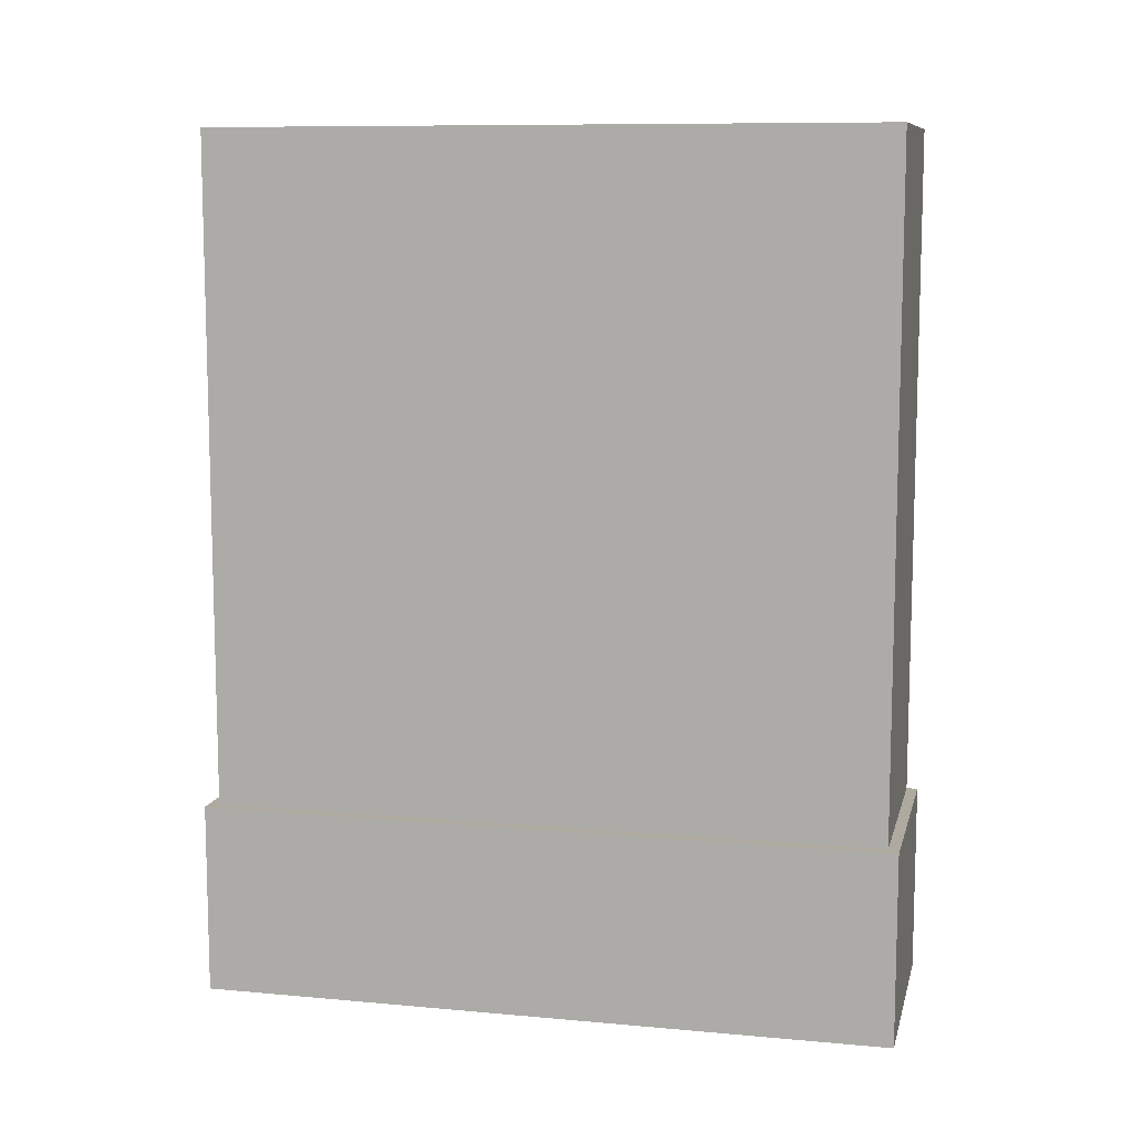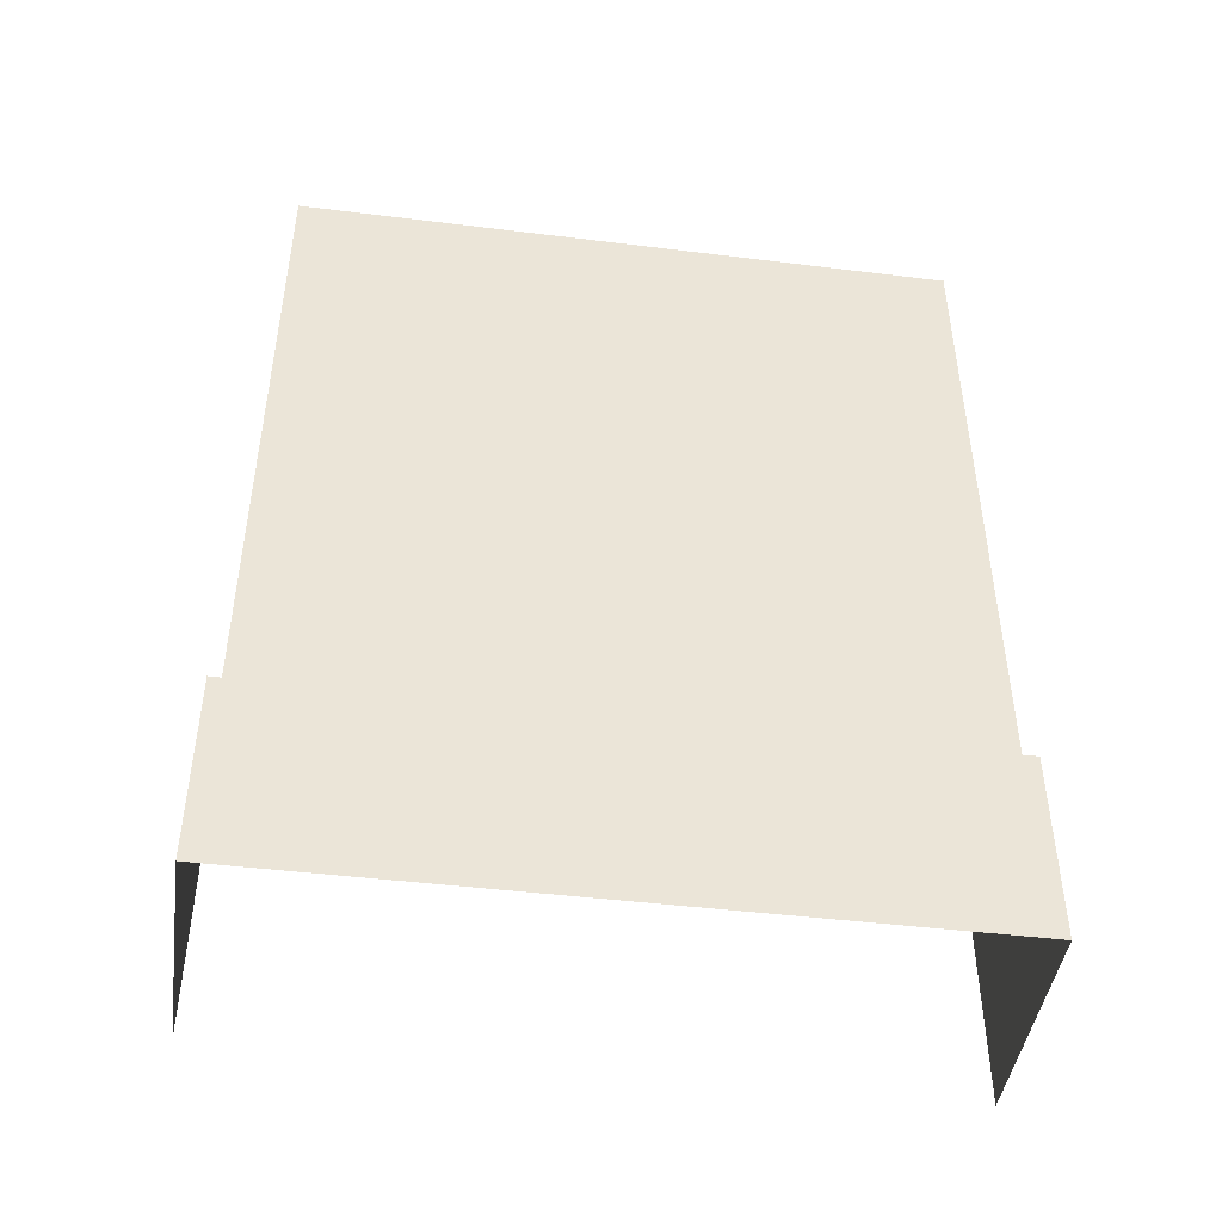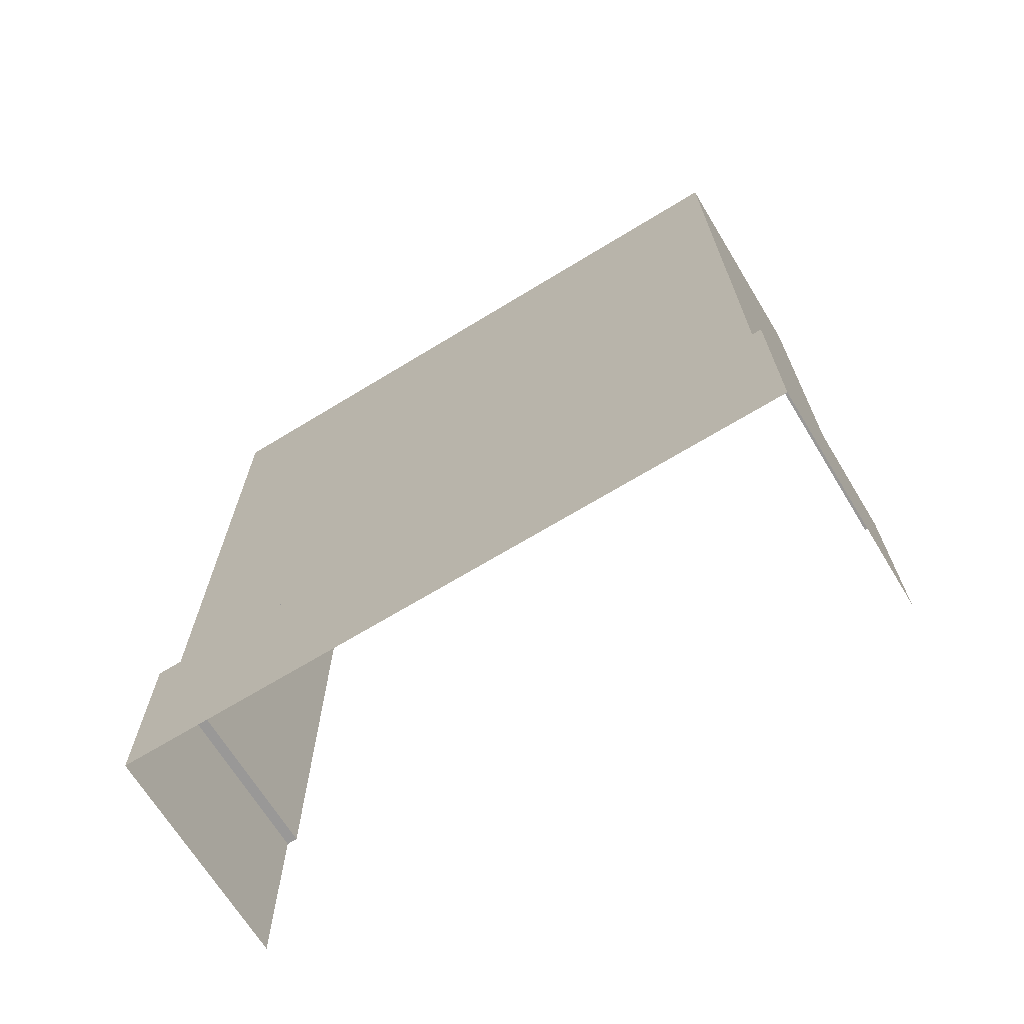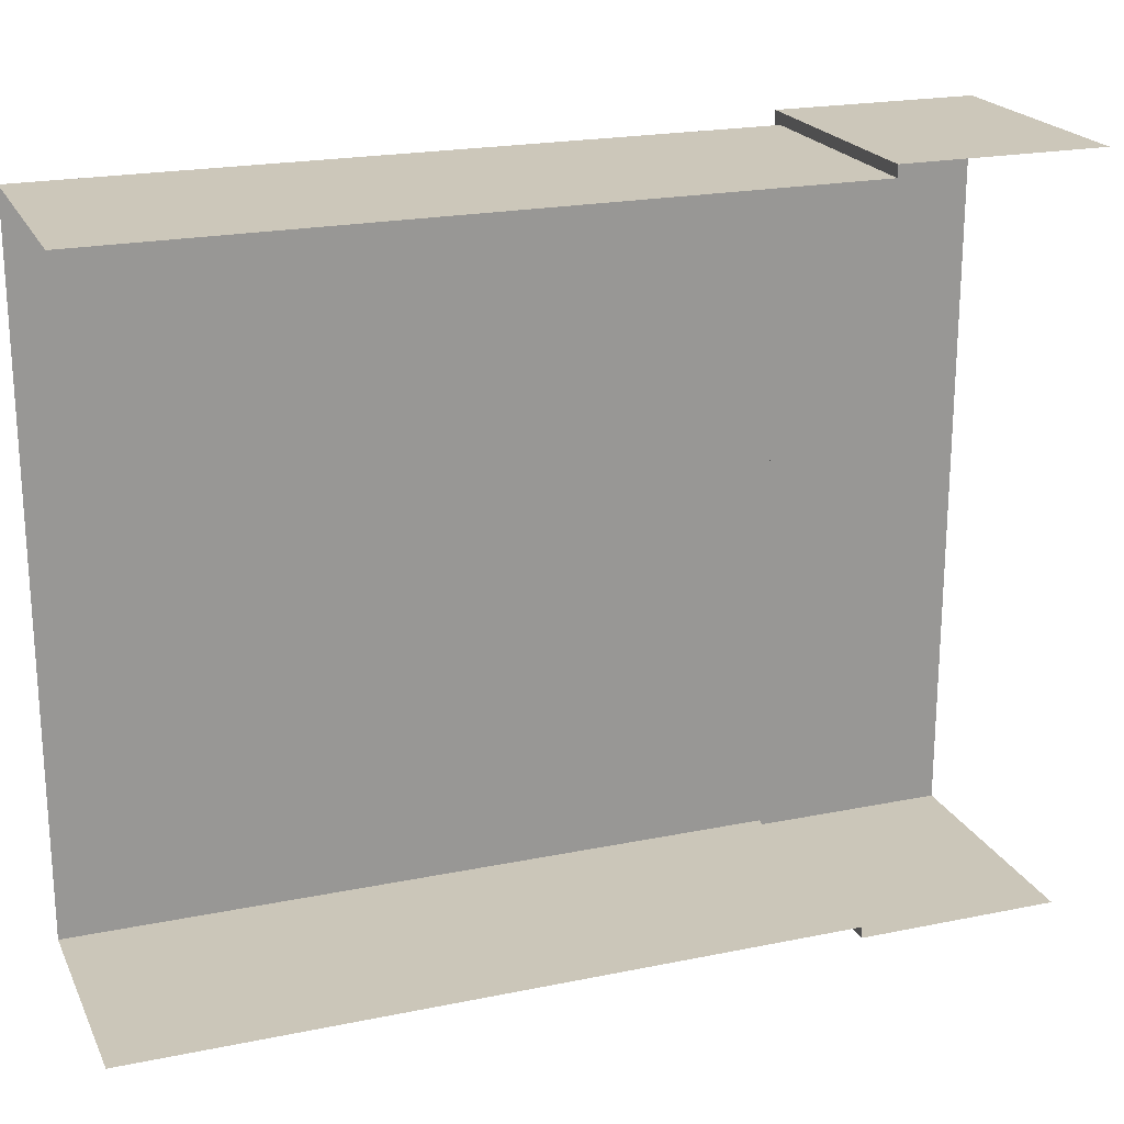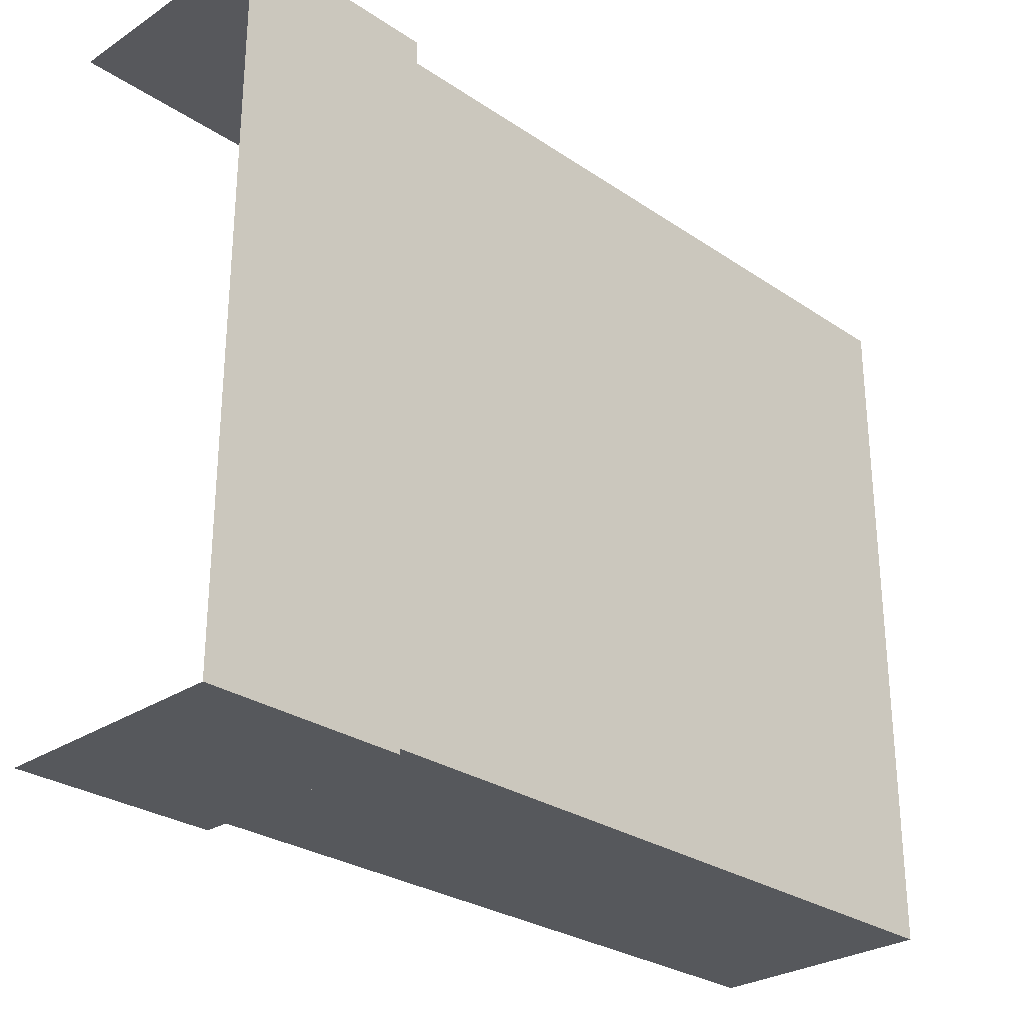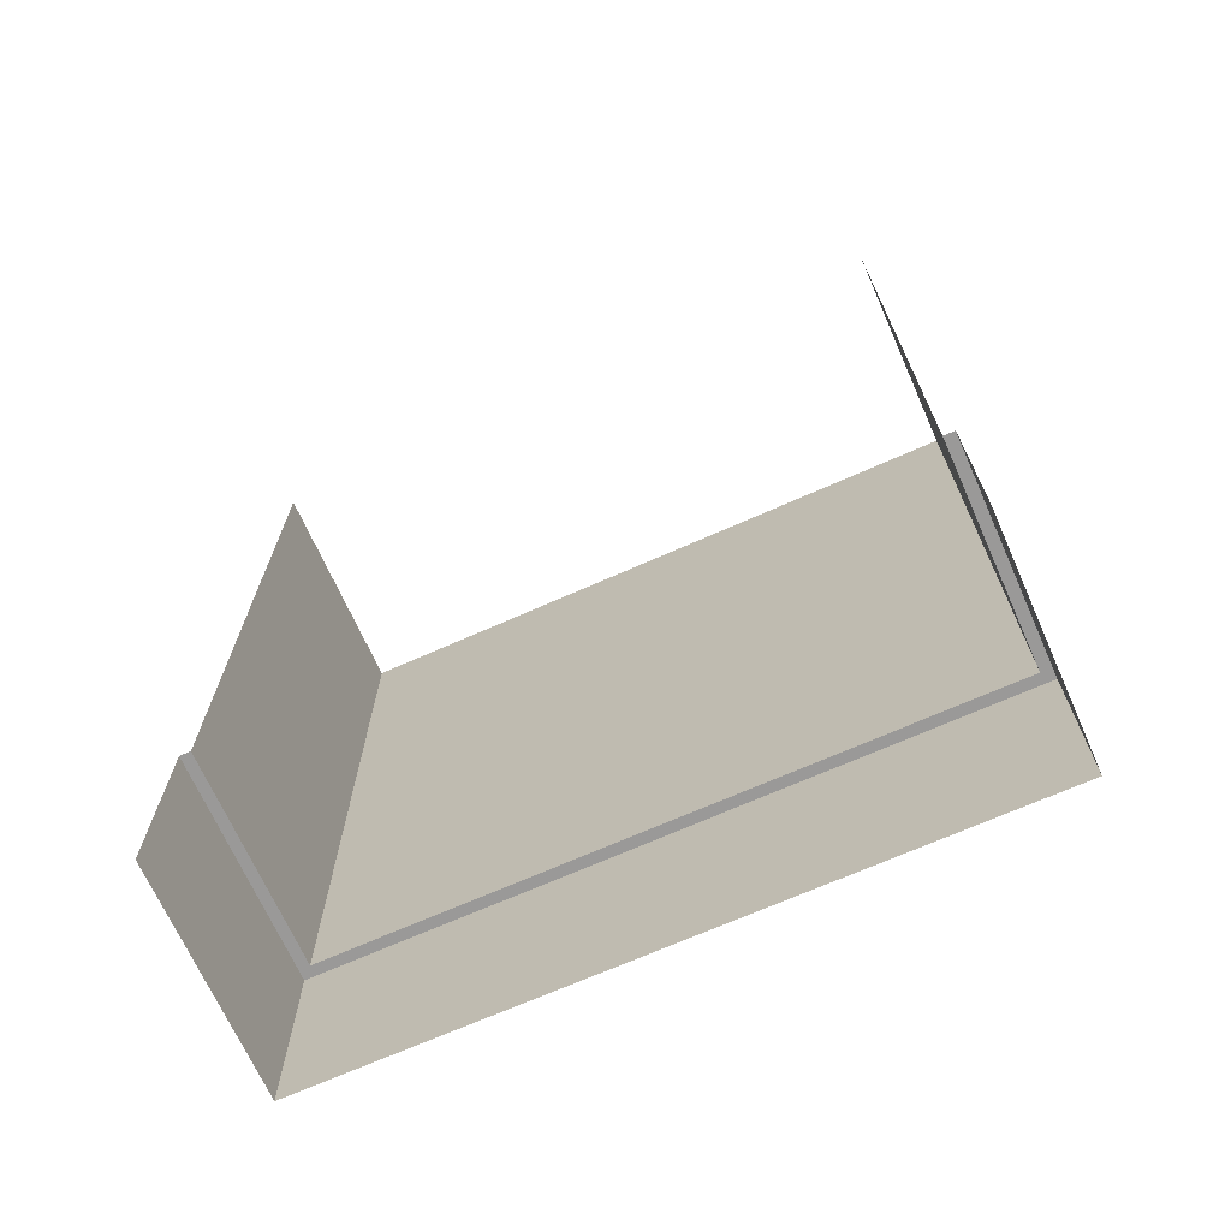
<metadata>
{"format":"obj","ext":"obj","renderer":"f3d","projection":"perspective","resolution":1024,"background":"white","views":[{"elev":9.7,"azim":103.2,"up":"+Y"},{"elev":-45.2,"azim":81.9,"up":"+Y"},{"elev":-68.5,"azim":121.4,"up":"+Y"},{"elev":21.1,"azim":-110.1,"up":"+Z"},{"elev":-28.3,"azim":44.7,"up":"+Z"},{"elev":-69.3,"azim":-66.0,"up":"+Y"}]}
</metadata>
<code>
g EPI_BuildingBase_01
v -1.213 -4.5 3.615
v -1.213 -2.5 3.615
v 1.213 -2.5 3.615
v 1.213 -4.5 3.615
v -1.213 -2.5 -3.615
v -1.213 -4.5 -3.615
v 1.213 -4.5 -3.615
v 1.213 -2.5 -3.615
v 1.213 -4.5 3.615
v 1.213 -2.5 3.615
v 1.213 -2.5 -3.615
v 1.213 -4.5 -3.615
v -1.213 4.5 -3.5
v -1.213 -2.5 -3.5
v 1.097 -2.5 -3.5
v 1.097 4.5 -3.5
v 1.097 -2.5 3.5
v 1.097 4.5 3.5
v 1.097 4.5 -3.5
v 1.097 -2.5 -3.5
v -1.213 -2.5 3.5
v -1.213 4.5 3.5
v 1.097 4.5 3.5
v 1.097 -2.5 3.5
v 1.097 -2.5 3.5
v 1.213 -2.5 3.615
v -1.213 -2.5 3.615
v -1.213 -2.5 3.5
v -1.213 -2.5 -3.5
v -1.213 -2.5 -3.615
v 1.213 -2.5 -3.615
v 1.097 -2.5 -3.5
v 1.097 -2.5 -3.5
v 1.213 -2.5 -3.615
v 1.213 -2.5 3.615
v 1.097 -2.5 3.5
g EPI_BuildingBase_01_0
f 3 2 1
f 4 3 1
f 7 6 5
f 8 7 5
f 11 10 9
f 12 11 9
f 15 14 13
f 16 15 13
f 19 18 17
f 20 19 17
f 23 22 21
f 24 23 21
f 27 26 25
f 28 27 25
f 31 30 29
f 32 31 29
f 35 34 33
f 36 35 33

</code>
